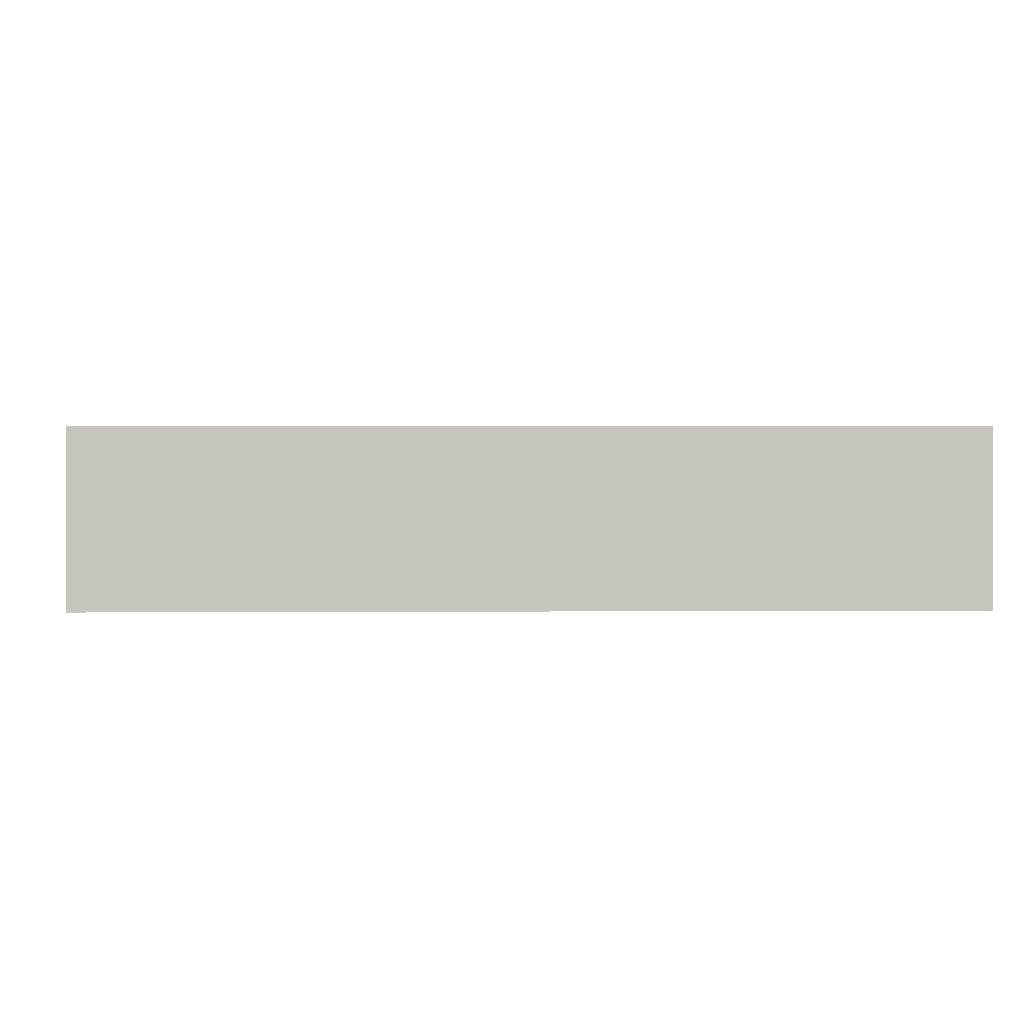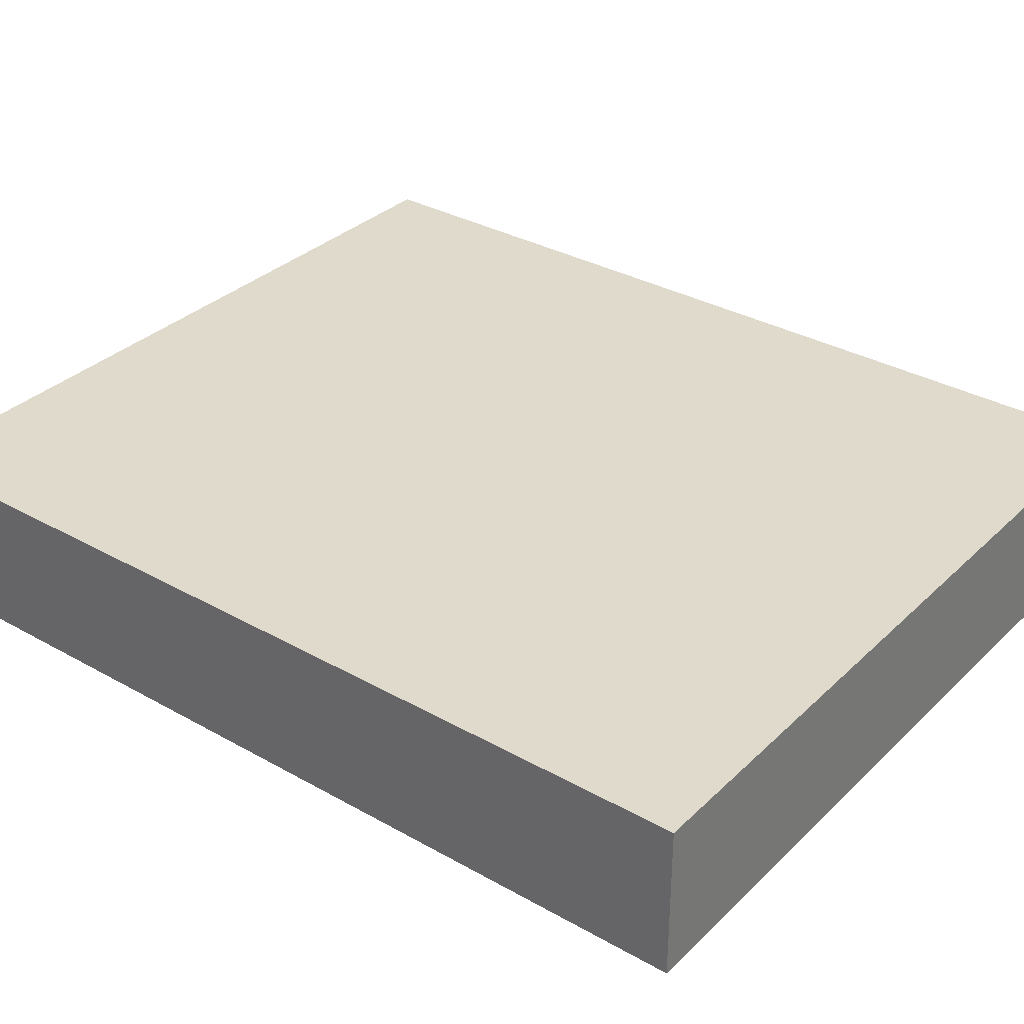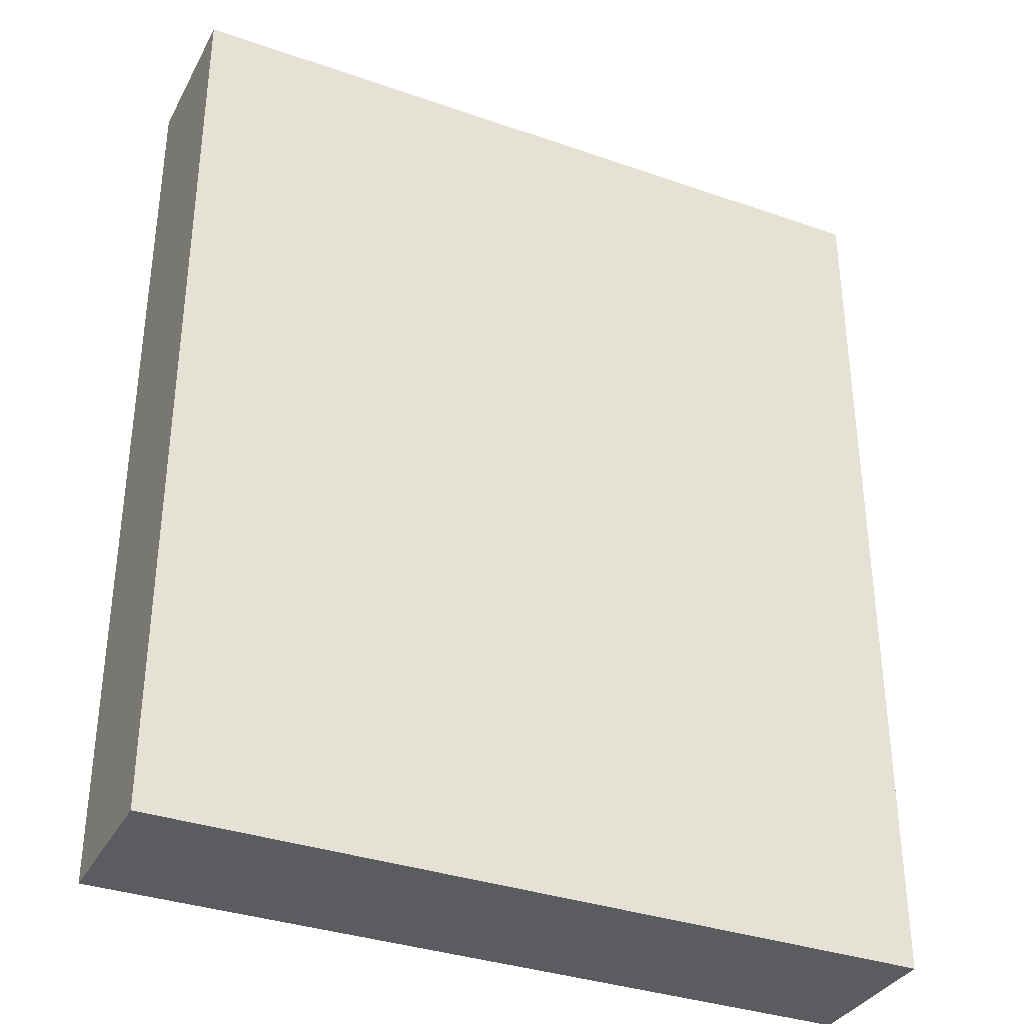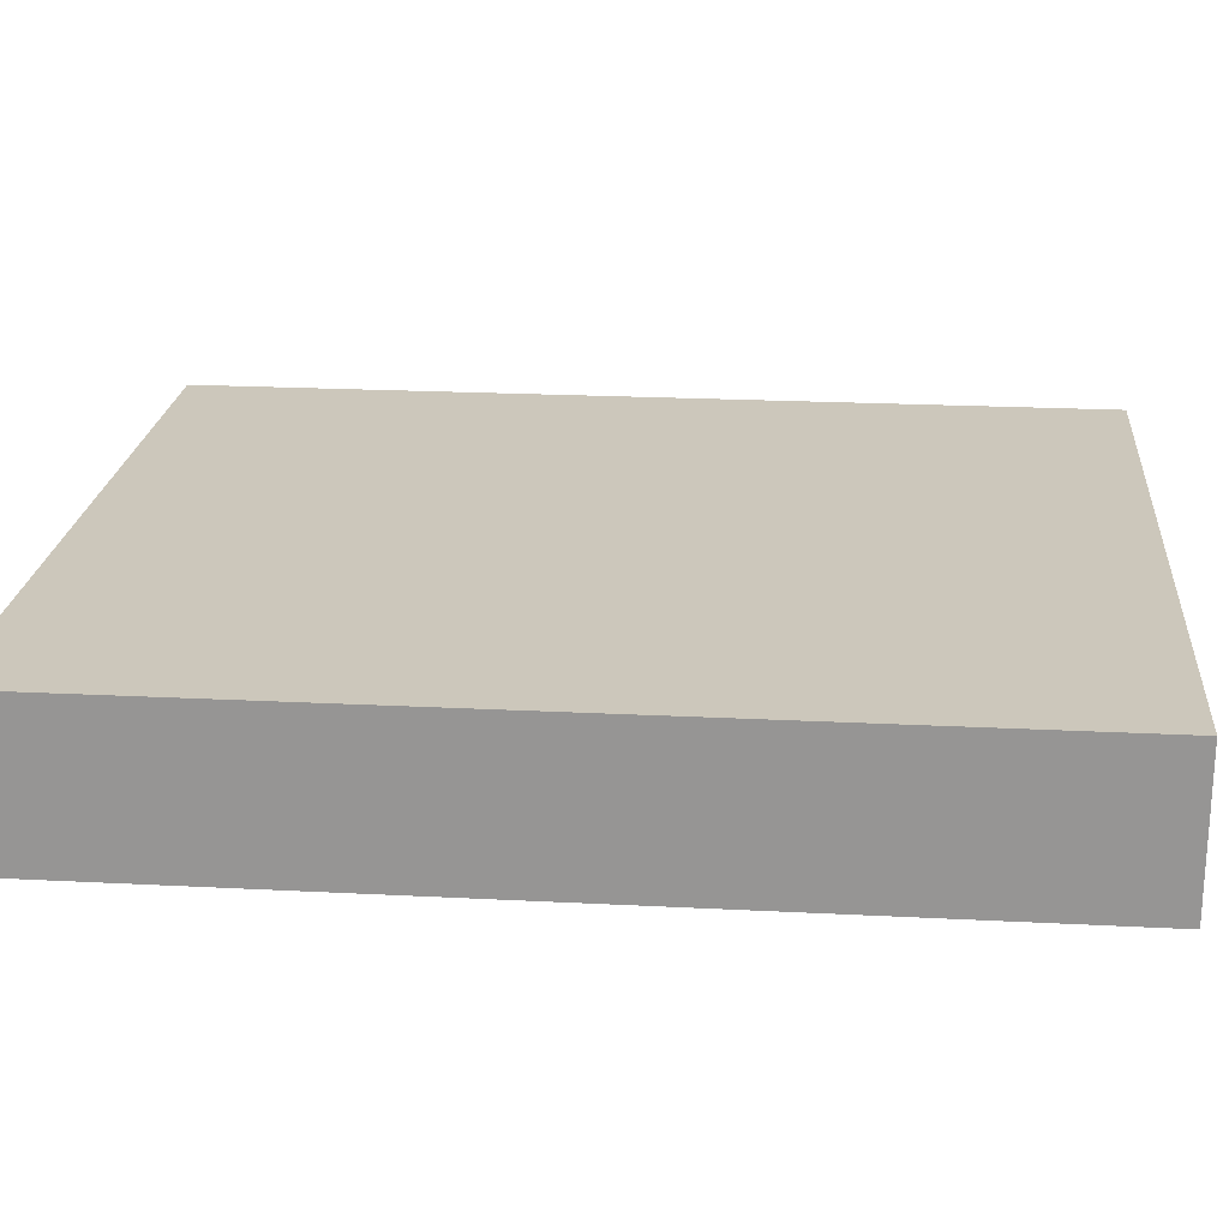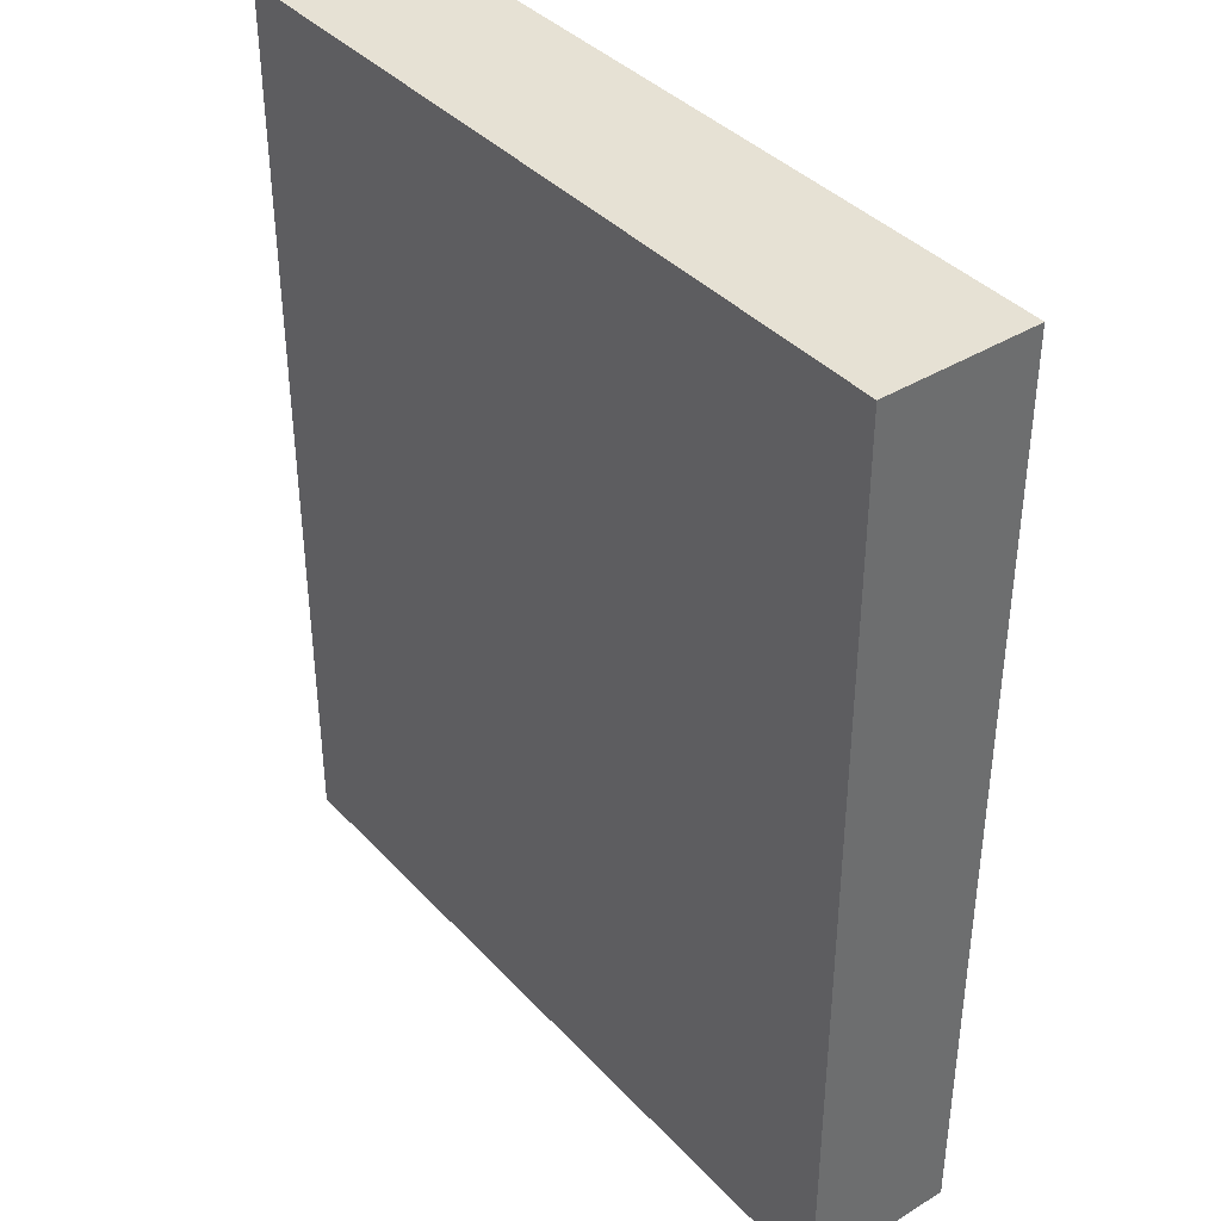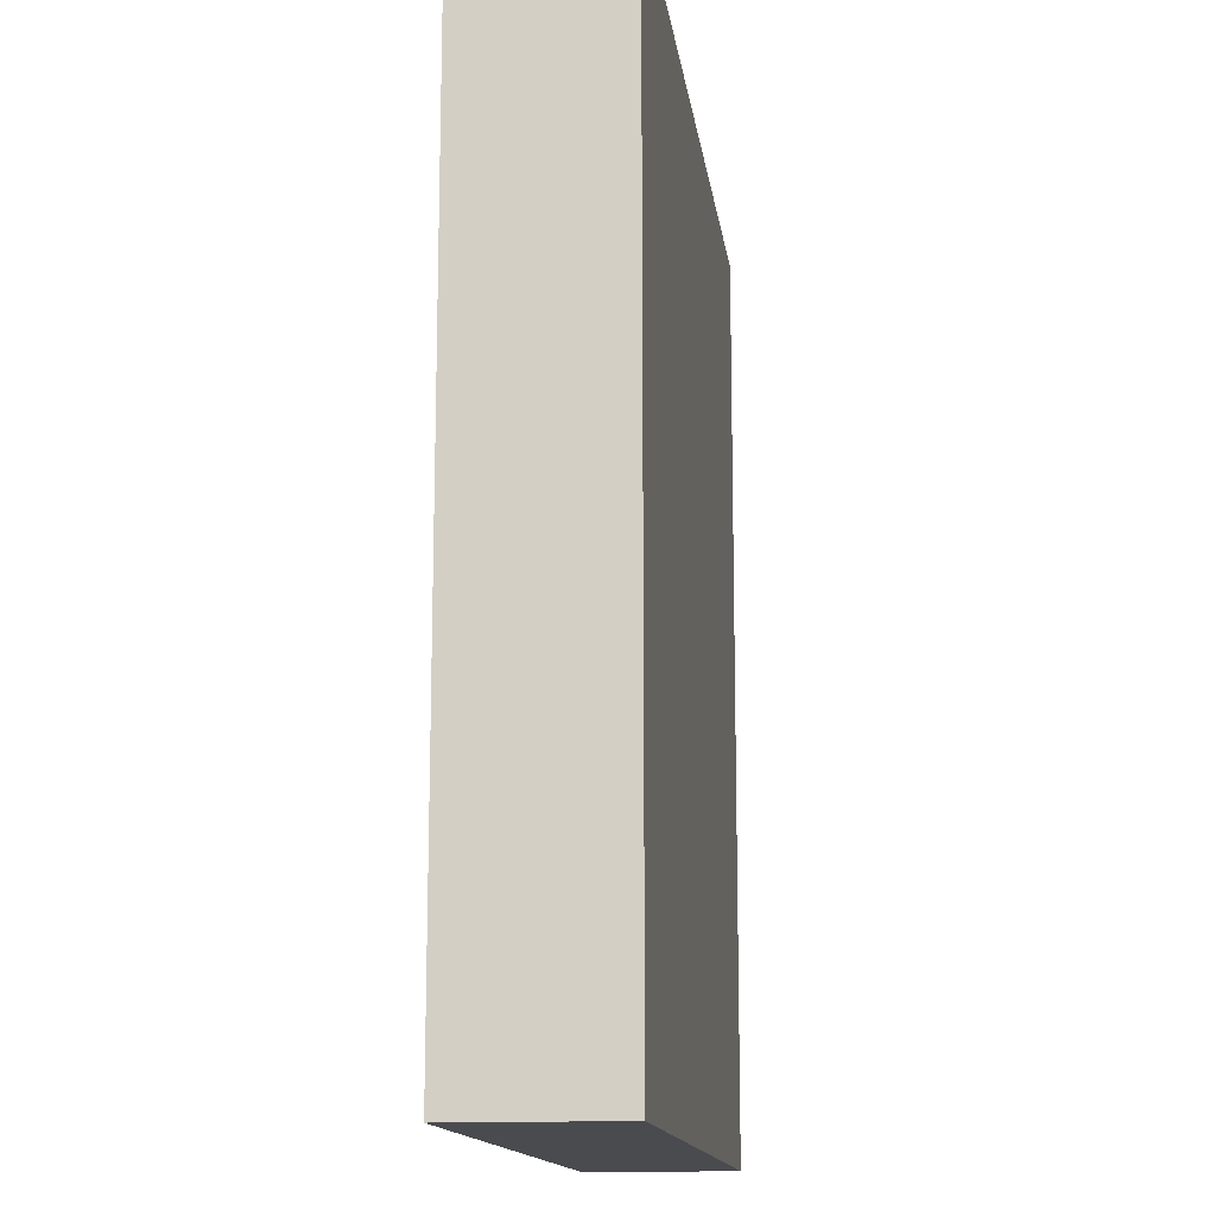
<metadata>
{"format":"obj","ext":"obj","renderer":"f3d","projection":"perspective","resolution":1024,"background":"white","views":[{"elev":0.7,"azim":-2.2,"up":"+Z"},{"elev":33.1,"azim":-52.2,"up":"+Z"},{"elev":-34.7,"azim":155.0,"up":"+Y"},{"elev":21.7,"azim":95.2,"up":"+Z"},{"elev":39.0,"azim":52.3,"up":"+Y"},{"elev":-14.3,"azim":97.6,"up":"+Y"}]}
</metadata>
<code>
g apt:box
v -2.5 2 0.5
v -2.5 2 -0.5
v -2.5 6 0.5
v -2.5 6 -0.5
v -2.5 7 0.5
v -2.5 7 -0.5
v -2.5 8 0.5
v -2.5 8 -0.5
v 2.5 2 0.5
v 2.5 2 -0.5
v 2.5 3 0.5
v 2.5 3 -0.5
v 2.5 7 0.5
v 2.5 7 -0.5
v 2.5 8 0.5
v 2.5 8 -0.5
v -2.5 2 0.5
v -2.5 6 0.5
v -2.5 7 0.5
v -2.5 8 0.5
v 0.5 6 0.5
v 0.5 7 0.5
v 1.5 3 0.5
v 1.5 7 0.5
v 2.5 2 0.5
v 2.5 3 0.5
v 2.5 7 0.5
v 2.5 8 0.5
v -2.5 2 -0.5
v -2.5 6 -0.5
v -2.5 7 -0.5
v -2.5 8 -0.5
v 0.5 6 -0.5
v 0.5 7 -0.5
v 1.5 3 -0.5
v 1.5 7 -0.5
v 2.5 2 -0.5
v 2.5 3 -0.5
v 2.5 7 -0.5
v 2.5 8 -0.5
v -2.5 2 0.5
v 2.5 2 0.5
v -2.5 2 -0.5
v 2.5 2 -0.5
v -2.5 8 0.5
v 2.5 8 0.5
v -2.5 8 -0.5
v 2.5 8 -0.5
f 3 2 1
f 4 2 3
f 5 4 3
f 6 4 5
f 7 6 5
f 8 6 7
f 9 10 11
f 11 10 12
f 11 12 13
f 13 12 14
f 13 14 15
f 15 14 16
f 21 18 17
f 21 19 18
f 22 20 19
f 22 19 21
f 23 21 17
f 23 22 21
f 24 20 22
f 24 22 23
f 25 23 17
f 26 24 23
f 26 23 25
f 27 20 24
f 27 24 26
f 28 20 27
f 29 30 33
f 30 31 33
f 31 32 34
f 33 31 34
f 29 33 35
f 33 34 35
f 34 32 36
f 35 34 36
f 29 35 37
f 35 36 38
f 37 35 38
f 36 32 39
f 38 36 39
f 39 32 40
f 43 42 41
f 44 42 43
f 45 46 47
f 47 46 48

</code>
